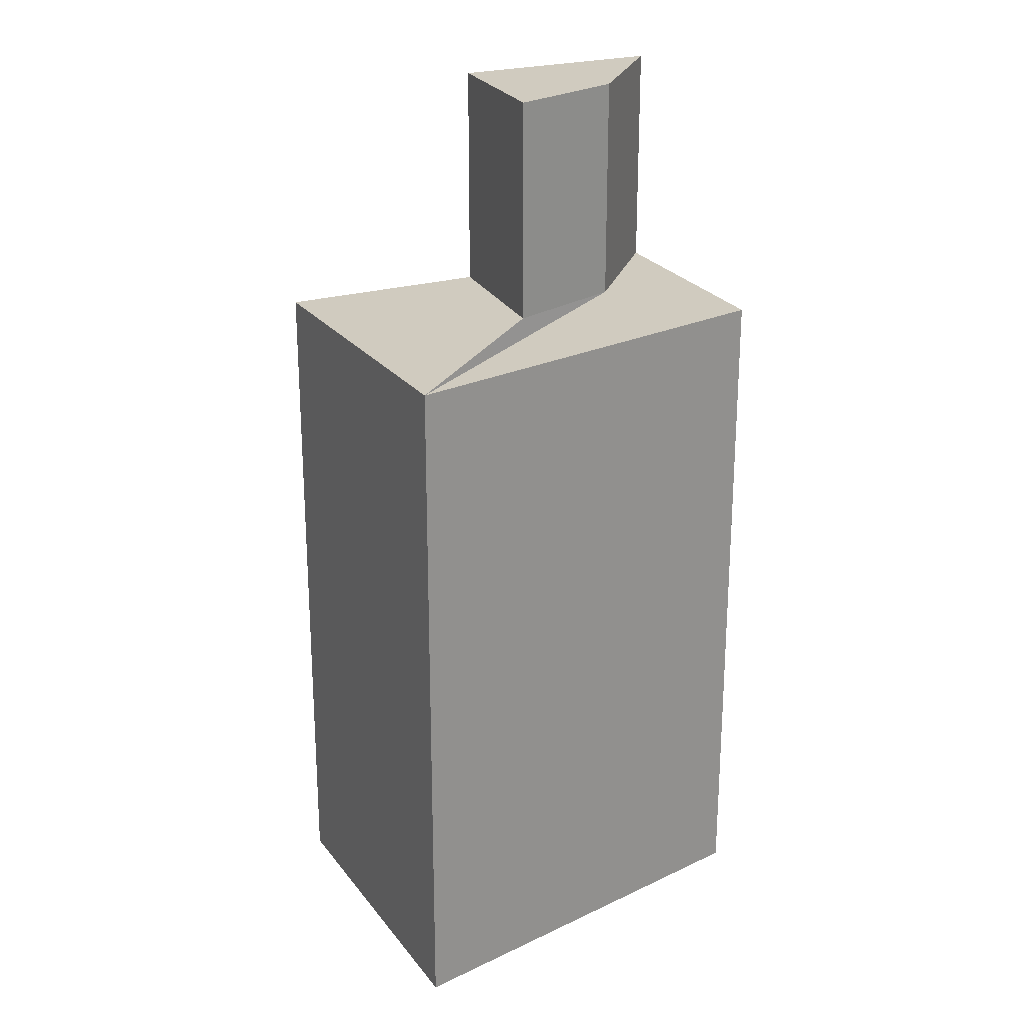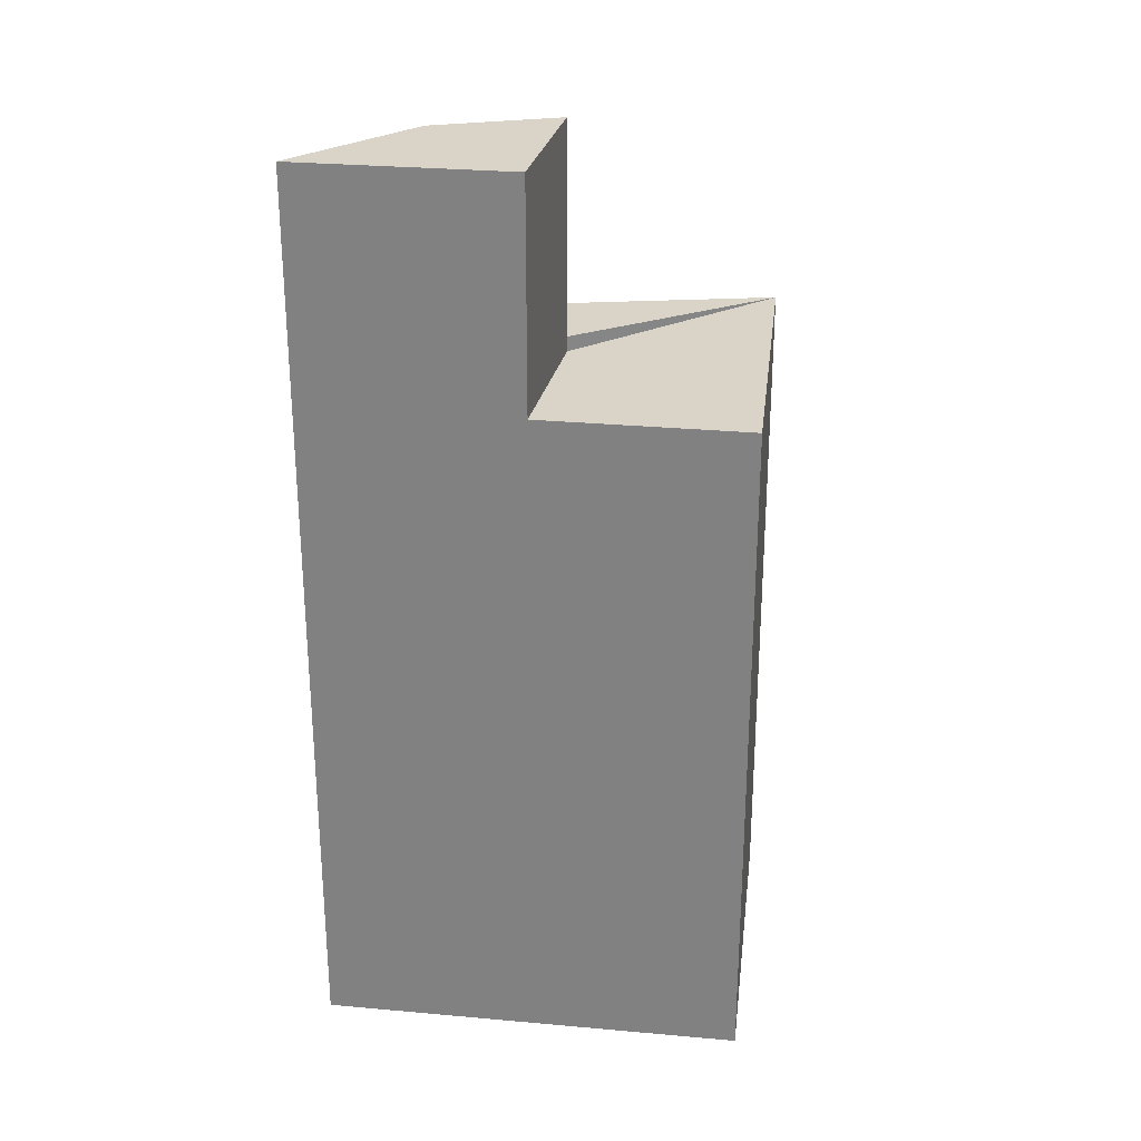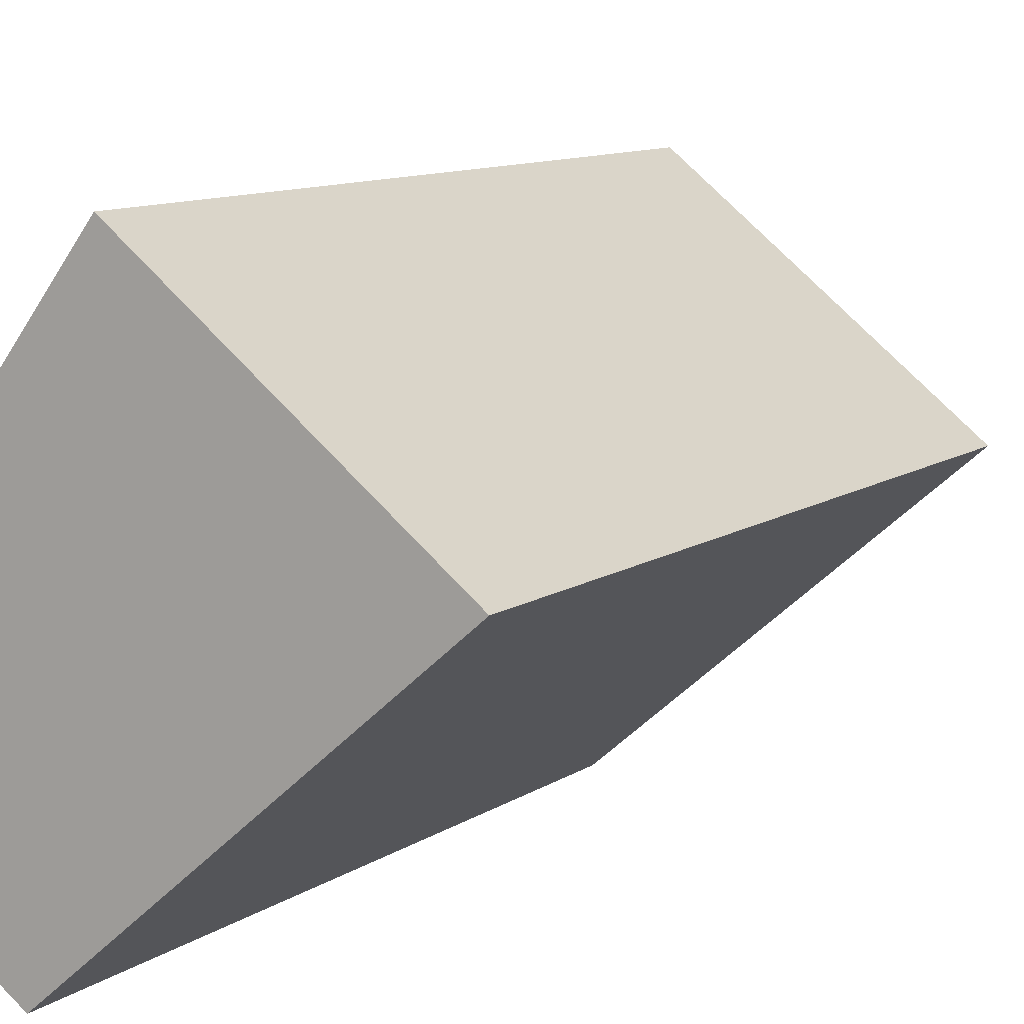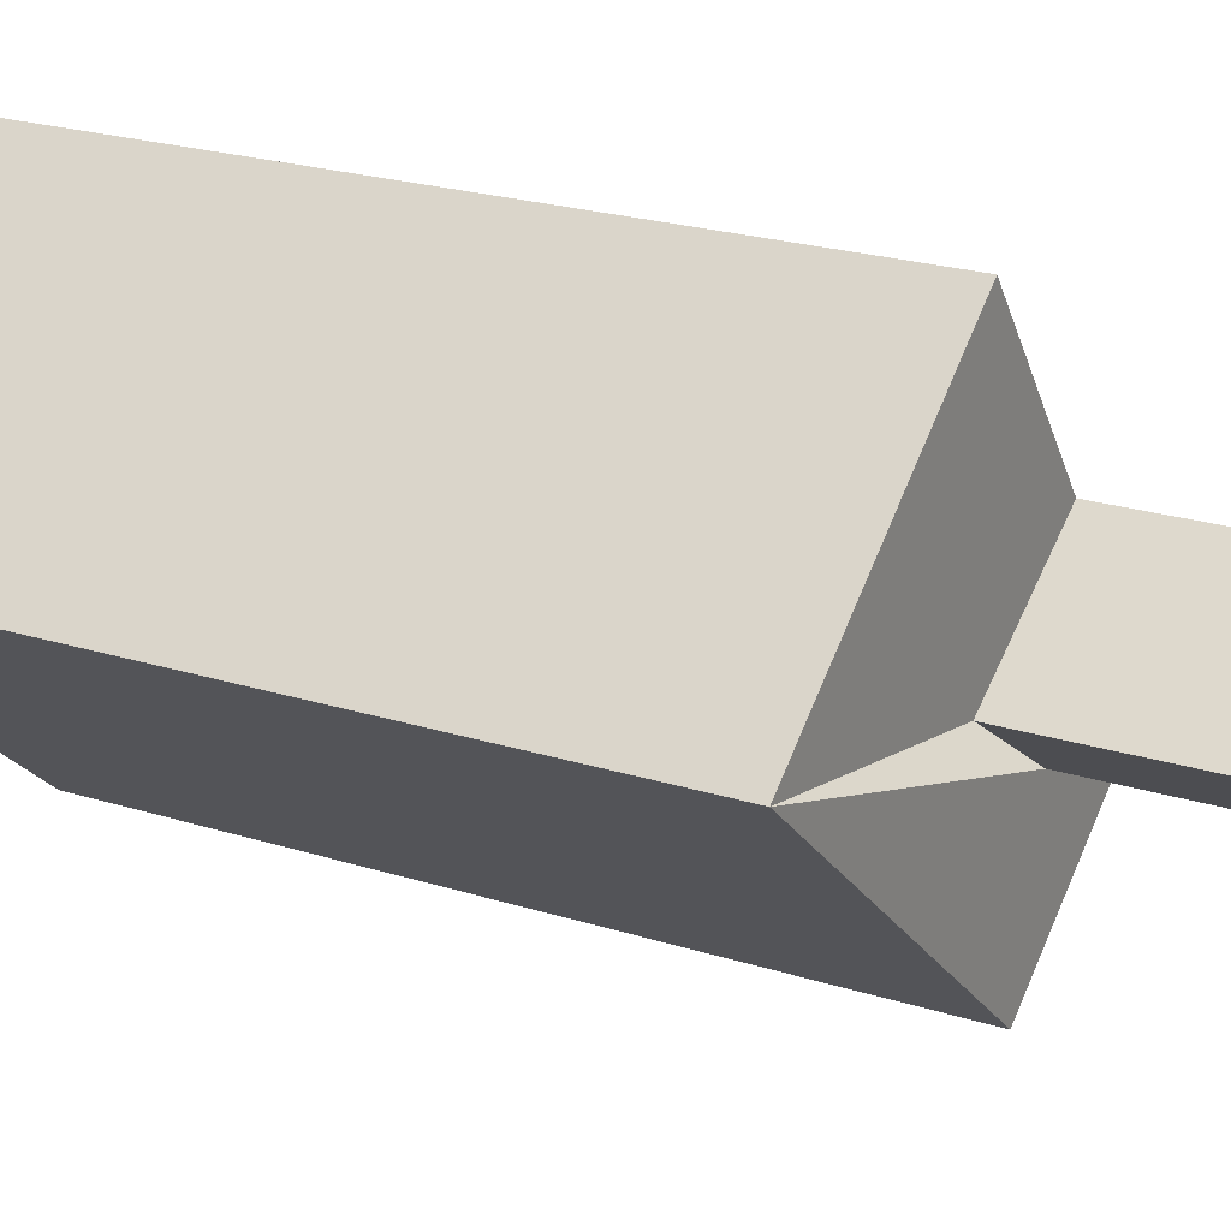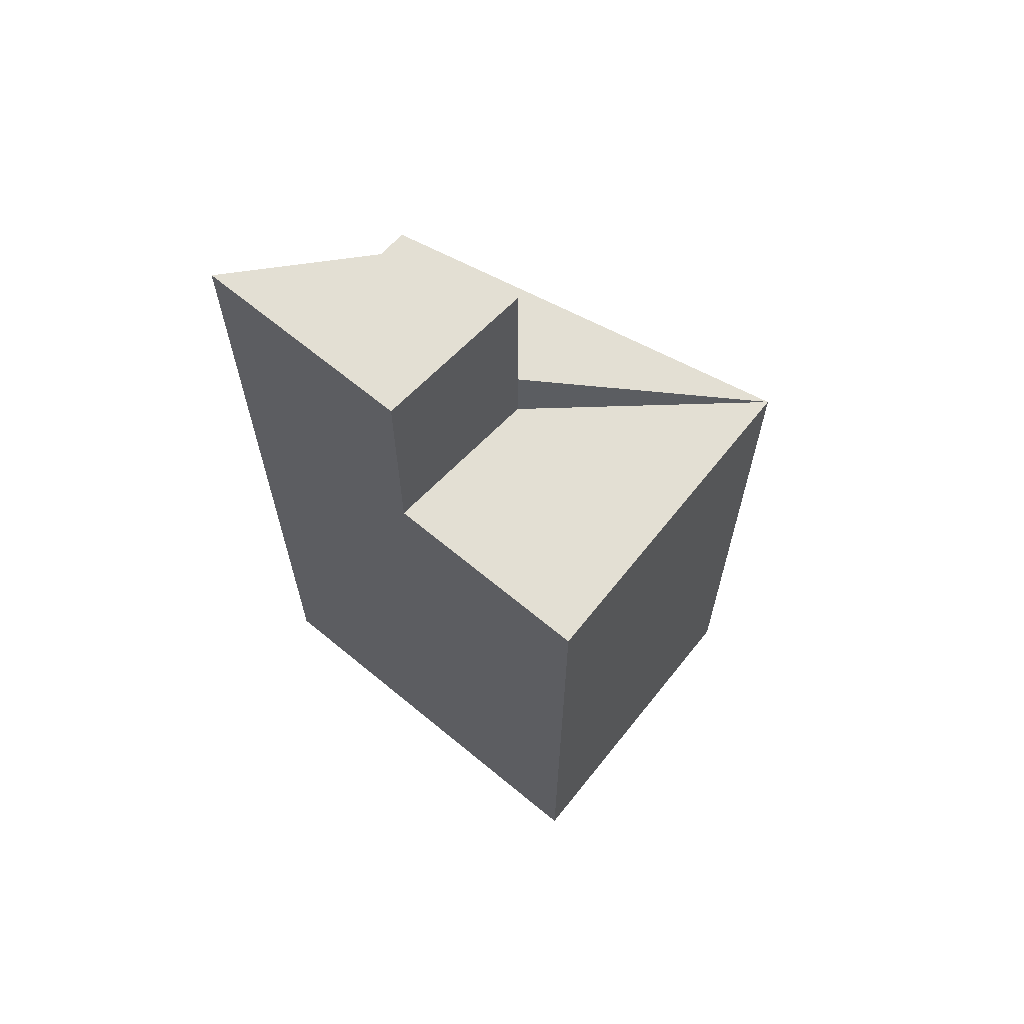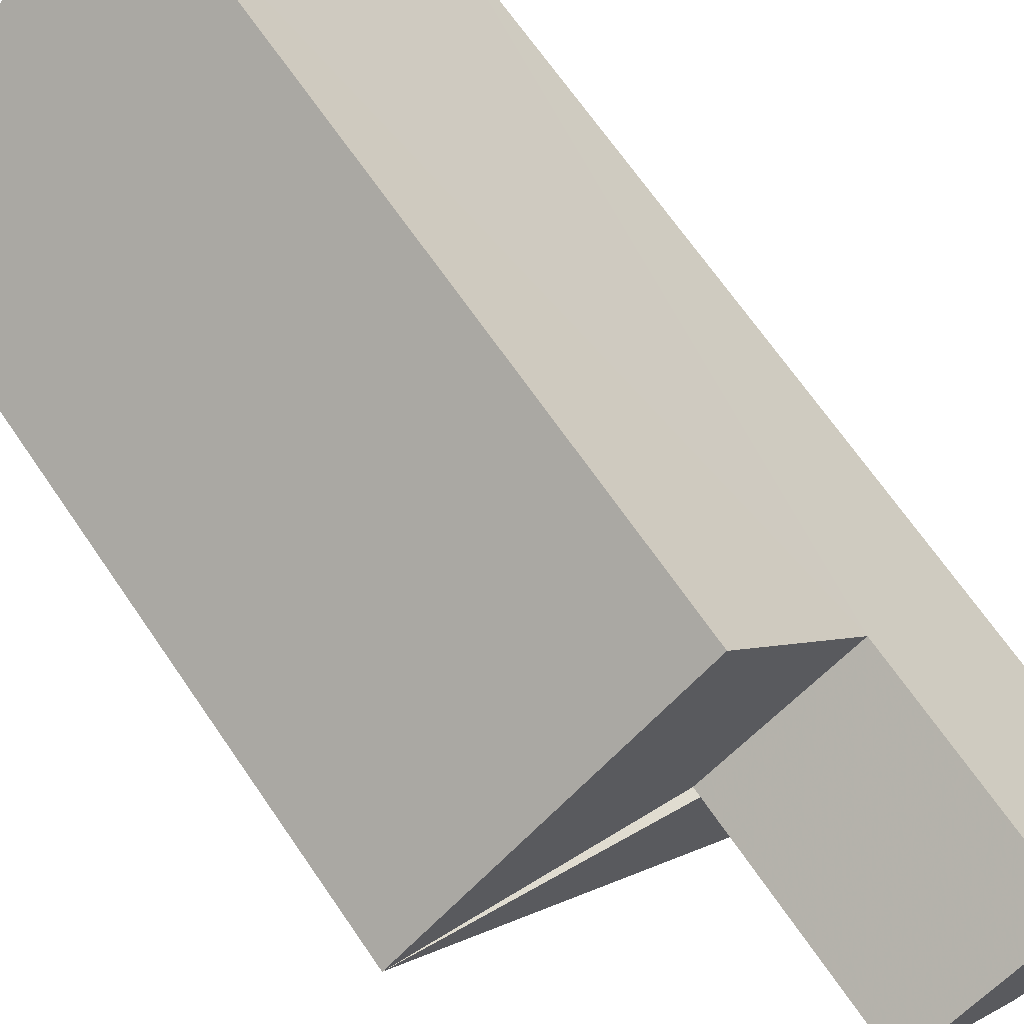
<metadata>
{"format":"obj","ext":"obj","renderer":"f3d","projection":"perspective","resolution":1024,"background":"white","views":[{"elev":23.7,"azim":100.7,"up":"+Y"},{"elev":28.4,"azim":-45.0,"up":"+Y"},{"elev":9.9,"azim":30.6,"up":"+Z"},{"elev":22.3,"azim":119.0,"up":"+Z"},{"elev":66.9,"azim":-13.1,"up":"+Y"},{"elev":67.5,"azim":145.7,"up":"+Z"}]}
</metadata>
<code>
v -0.3819 0 -3.914
v 5.174 0 0.8599
v 0.7137 0 4.381
v -3.747 0 -1.488
v -1.477 11.93 1.486
v -0.3819 11.93 -3.914
v 5.174 11.93 0.8599
v -3.747 11.93 -1.488
v 0.7137 11.93 4.381
v 0.8702 11.93 -0.0008549
v -1.008 11.93 -1.253
v 0.8702 15.9 -0.0008549
v -1.008 15.9 -1.253
v -1.477 15.9 1.486
v -3.747 15.9 -1.488
f 1 2 3
f 3 4 1
f 2 3 2
f 1 2 2
f 4 1 4
f 3 4 5
f 1 1 6
f 1 1 7
f 1 2 7
f 4 4 8
f 1 4 6
f 3 2 9
f 4 5 8
f 3 5 9
f 1 6 7
f 1 6 6
f 4 8 8
f 4 6 8
f 2 7 9
f 10 5 11
f 10 5 9
f 11 6 7
f 5 11 8
f 10 7 9
f 11 6 8
f 6 7 6
f 11 8 8
f 10 5 12
f 10 11 13
f 11 8 13
f 5 8 14
f 10 12 13
f 5 12 14
f 8 13 15
f 8 14 15
f 12 13 14
f 13 14 15
f 3 2 1
f 1 4 3
f 2 3 2
f 2 2 1
f 4 1 4
f 5 4 3
f 6 1 1
f 7 1 1
f 7 2 1
f 8 4 4
f 6 4 1
f 9 2 3
f 8 5 4
f 9 5 3
f 7 6 1
f 6 6 1
f 8 8 4
f 8 6 4
f 9 7 2
f 11 5 10
f 9 5 10
f 7 6 11
f 8 11 5
f 9 7 10
f 8 6 11
f 6 7 6
f 8 8 11
f 12 5 10
f 13 11 10
f 13 8 11
f 14 8 5
f 13 12 10
f 14 12 5
f 15 13 8
f 15 14 8
f 14 13 12
f 15 14 13

</code>
